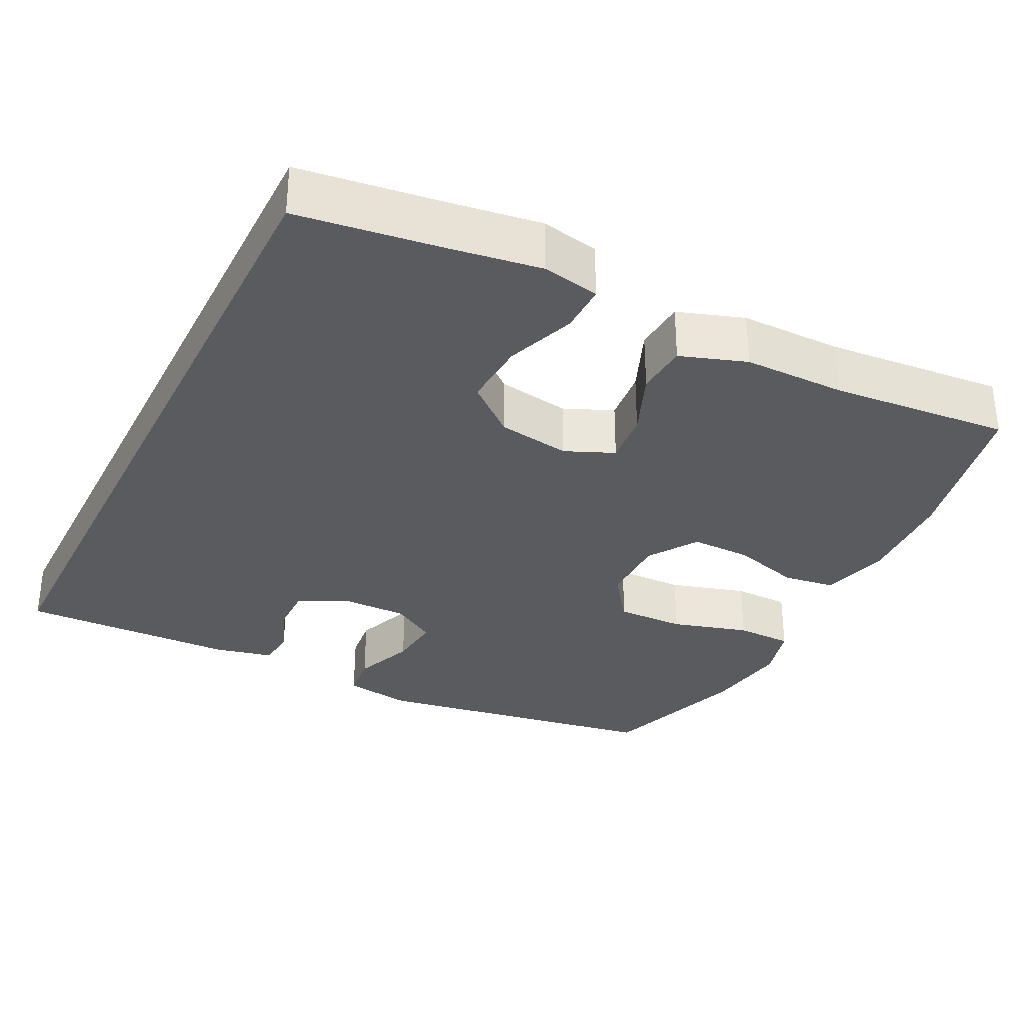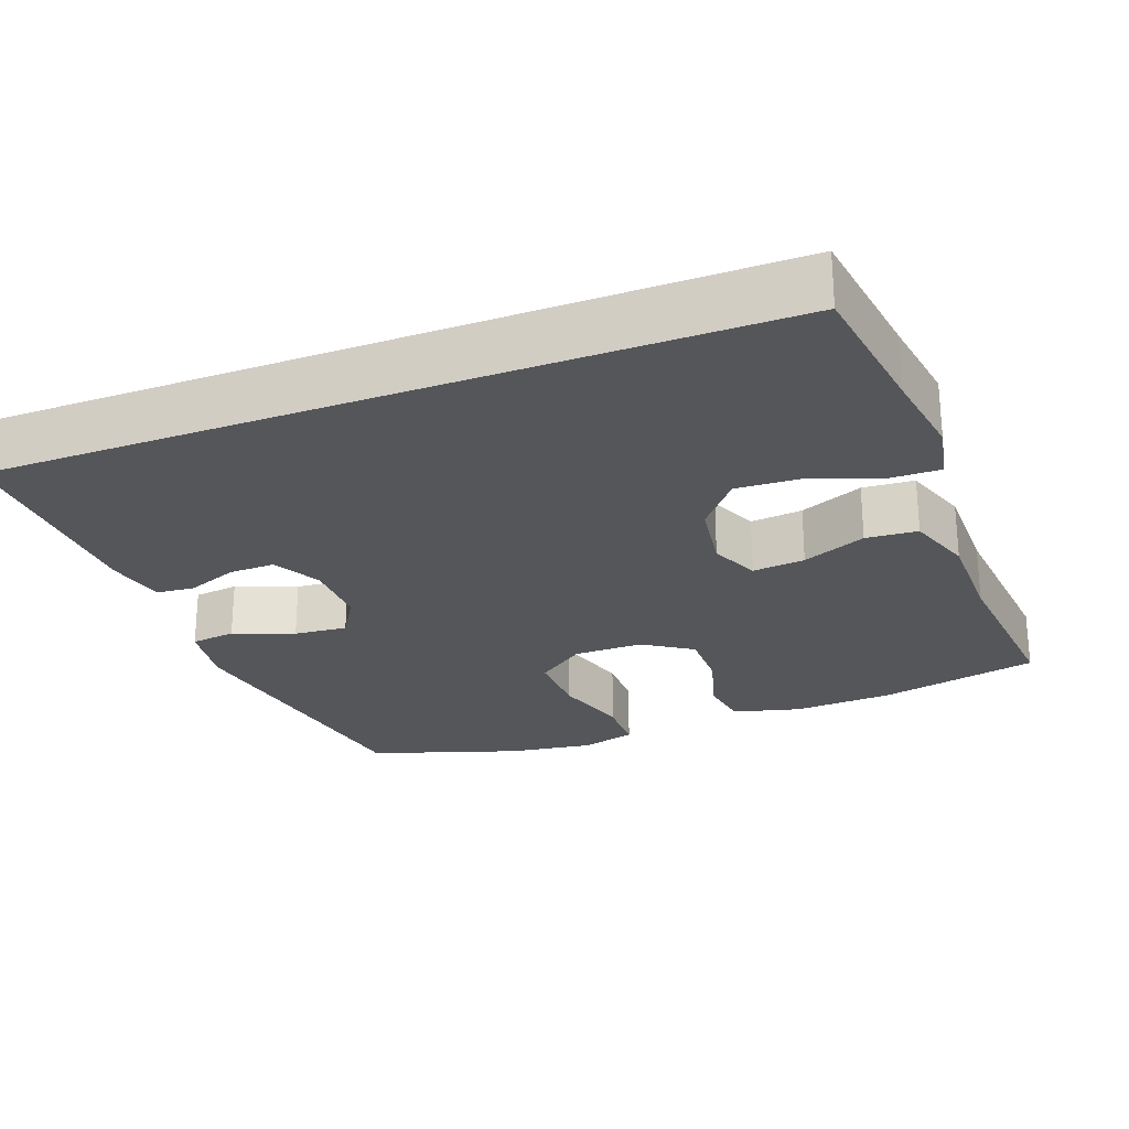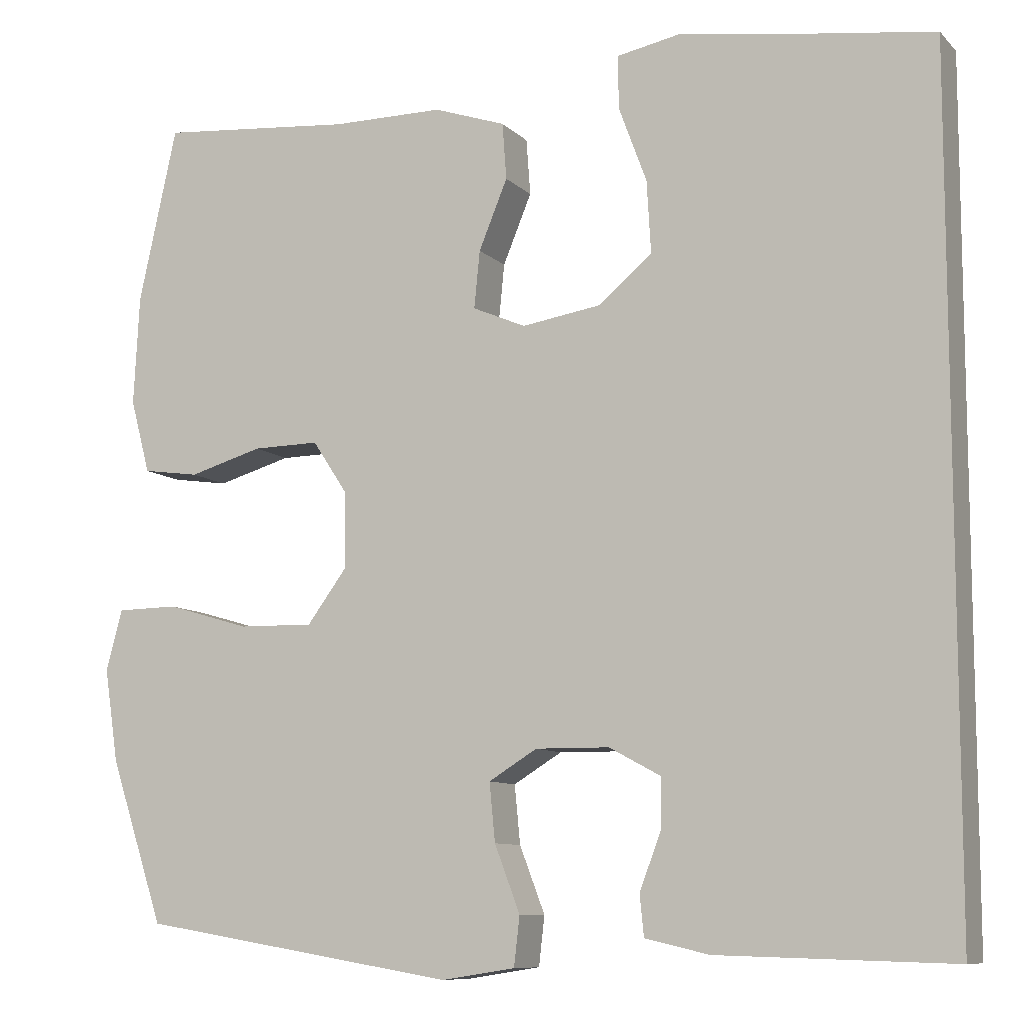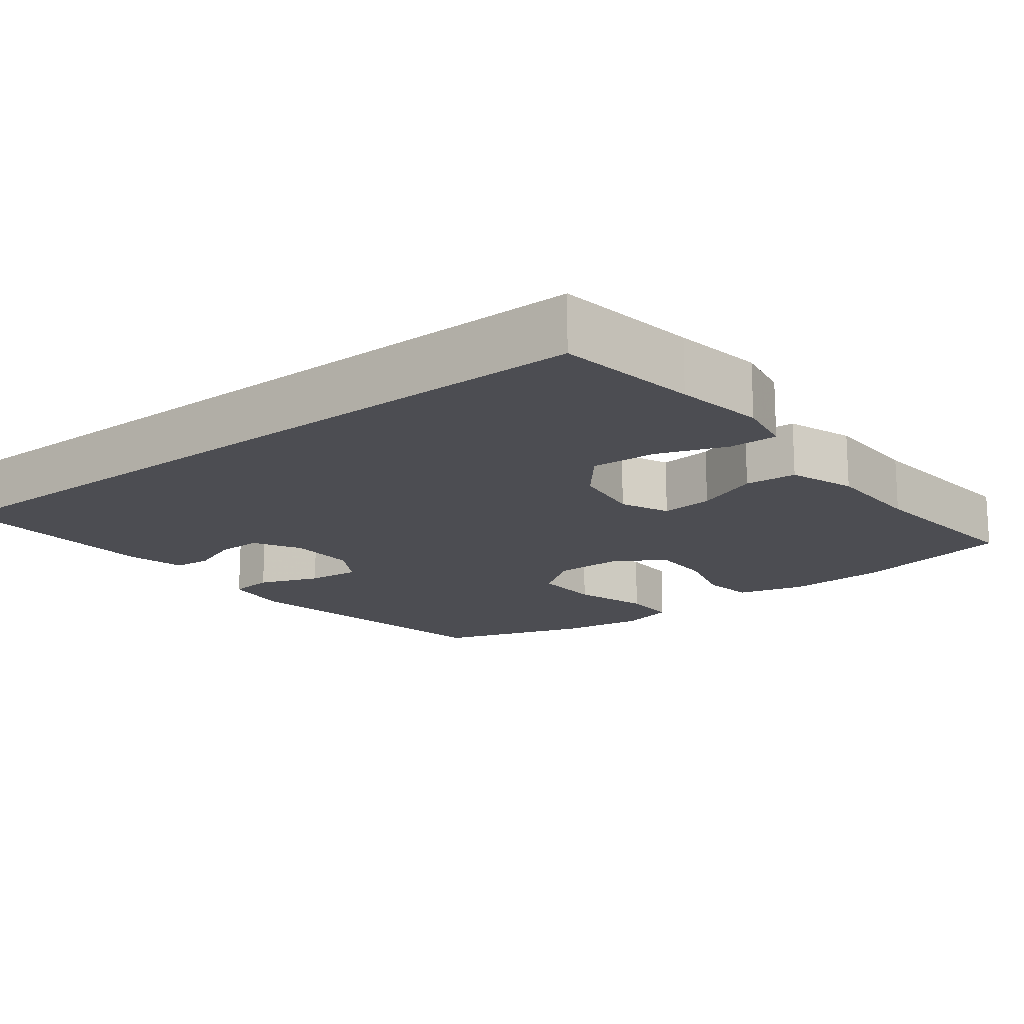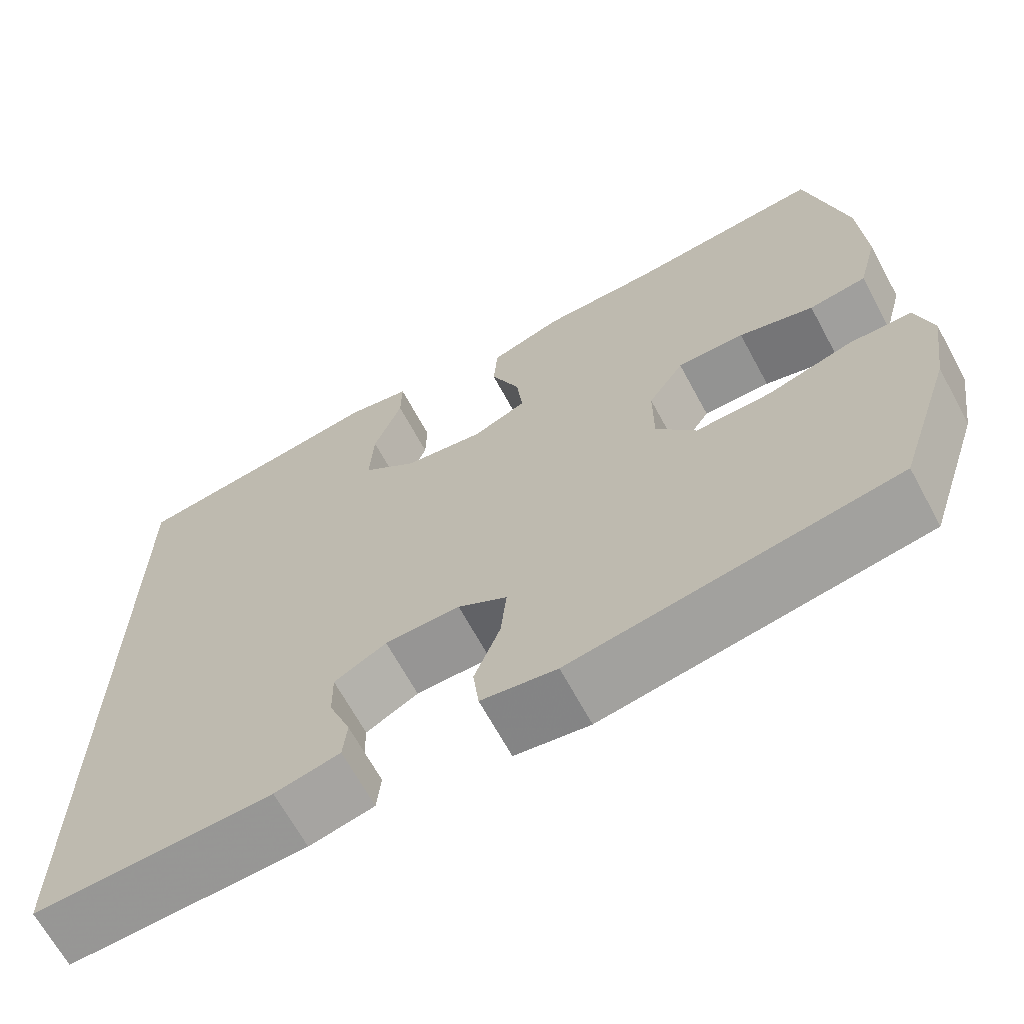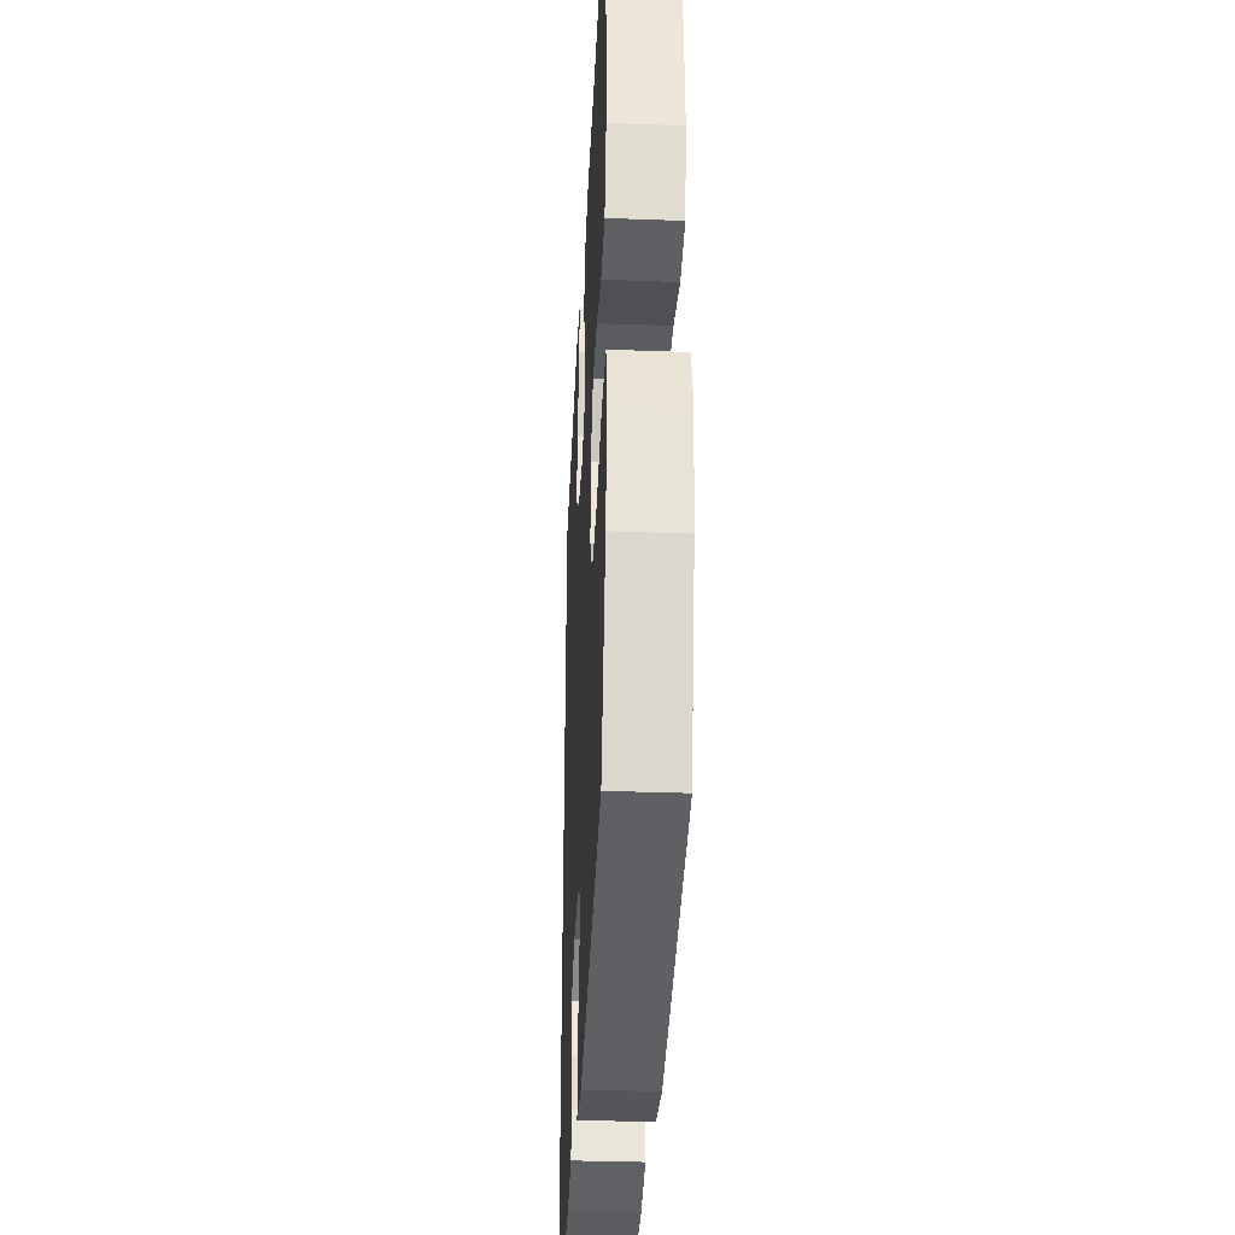
<metadata>
{"format":"obj","ext":"obj","renderer":"f3d","projection":"perspective","resolution":1024,"background":"white","views":[{"elev":-32.5,"azim":-26.7,"up":"+Y"},{"elev":-25.4,"azim":-69.2,"up":"+Y"},{"elev":-9.3,"azim":-155.4,"up":"+Z"},{"elev":-16.3,"azim":-51.9,"up":"+Y"},{"elev":-67.1,"azim":28.5,"up":"+Z"},{"elev":-34.8,"azim":87.2,"up":"+Z"}]}
</metadata>
<code>
v 0.5 0.07 0.5
v 0.547 0.07 0.286
v 0.554 0.07 0.152
v 0.53 0.07 0.062
v 0.461 0.07 0.052
v 0.371 0.07 0.078
v 0.29 0.07 0.079
v 0.247 0.07 0.014
v 0.247 0.07 -0.079
v 0.295 0.07 -0.144
v 0.386 0.07 -0.142
v 0.488 0.07 -0.112
v 0.563 0.07 -0.113
v 0.583 0.07 -0.187
v 0.566 0.07 -0.301
v 0.5 0.07 -0.5
v 0.113 0.07 -0.564
v 0.023 0.07 -0.55
v 0.016 0.07 -0.49
v 0.047 0.07 -0.409
v 0.054 0.07 -0.338
v -0.005 0.07 -0.302
v -0.095 0.07 -0.303
v -0.158 0.07 -0.337
v -0.157 0.07 -0.398
v -0.131 0.07 -0.466
v -0.136 0.07 -0.516
v -0.214 0.07 -0.534
v -0.5 0.07 -0.542
v -0.5 0.07 0.483
v -0.309 0.07 0.509
v -0.189 0.07 0.527
v -0.112 0.07 0.512
v -0.113 0.07 0.447
v -0.147 0.07 0.355
v -0.152 0.07 0.267
v -0.086 0.07 0.212
v 0.01 0.07 0.197
v 0.075 0.07 0.225
v 0.068 0.07 0.295
v 0.033 0.07 0.38
v 0.038 0.07 0.449
v 0.126 0.07 0.479
v 0.262 0.07 0.479
v 0.5 0 0.5
v 0.547 0 0.286
v 0.554 0 0.152
v 0.53 0 0.062
v 0.461 0 0.052
v 0.371 0 0.078
v 0.29 0 0.079
v 0.247 0 0.014
v 0.247 0 -0.079
v 0.295 0 -0.144
v 0.386 0 -0.142
v 0.488 0 -0.112
v 0.563 0 -0.113
v 0.583 0 -0.187
v 0.566 0 -0.301
v 0.5 0 -0.5
v 0.113 0 -0.564
v 0.023 0 -0.55
v 0.016 0 -0.49
v 0.047 0 -0.409
v 0.054 0 -0.338
v -0.005 0 -0.302
v -0.095 0 -0.303
v -0.158 0 -0.337
v -0.157 0 -0.398
v -0.131 0 -0.466
v -0.136 0 -0.516
v -0.214 0 -0.534
v -0.5 0 -0.542
v -0.5 0 0.483
v -0.309 0 0.509
v -0.189 0 0.527
v -0.112 0 0.512
v -0.113 0 0.447
v -0.147 0 0.355
v -0.152 0 0.267
v -0.086 0 0.212
v 0.01 0 0.197
v 0.075 0 0.225
v 0.068 0 0.295
v 0.033 0 0.38
v 0.038 0 0.449
v 0.126 0 0.479
v 0.262 0 0.479
f 42 43 44
f 41 42 44
f 40 41 44
f 4 5 6
f 3 4 6
f 2 3 6
f 1 2 6
f 44 1 6
f 40 44 6
f 39 40 6
f 38 39 6 7
f 37 38 7 8
f 33 34 35
f 32 33 35
f 31 32 35
f 31 35 36
f 30 31 36
f 28 29 30
f 27 28 30
f 26 27 30
f 25 26 30
f 24 25 30
f 30 36 37
f 24 30 37
f 23 24 37
f 18 19 20
f 17 18 20
f 16 17 20
f 15 16 20
f 14 15 20
f 13 14 20
f 12 13 20
f 11 12 20
f 10 11 20 21
f 9 10 21 22
f 22 23 37
f 9 22 37
f 8 9 37
f 88 87 86
f 88 86 85
f 88 85 84
f 50 49 48
f 50 48 47
f 50 47 46
f 50 46 45
f 50 45 88
f 50 88 84
f 50 84 83
f 51 50 83 82
f 52 51 82 81
f 79 78 77
f 79 77 76
f 79 76 75
f 80 79 75
f 80 75 74
f 74 73 72
f 74 72 71
f 74 71 70
f 74 70 69
f 74 69 68
f 81 80 74
f 81 74 68
f 81 68 67
f 64 63 62
f 64 62 61
f 64 61 60
f 64 60 59
f 64 59 58
f 64 58 57
f 64 57 56
f 64 56 55
f 65 64 55 54
f 66 65 54 53
f 81 67 66
f 81 66 53
f 81 53 52
f 1 45 46 2
f 2 46 47 3
f 3 47 48 4
f 4 48 49 5
f 5 49 50 6
f 6 50 51 7
f 7 51 52 8
f 8 52 53 9
f 9 53 54 10
f 10 54 55 11
f 11 55 56 12
f 12 56 57 13
f 13 57 58 14
f 14 58 59 15
f 15 59 60 16
f 16 60 61 17
f 17 61 62 18
f 18 62 63 19
f 19 63 64 20
f 20 64 65 21
f 21 65 66 22
f 22 66 67 23
f 23 67 68 24
f 24 68 69 25
f 25 69 70 26
f 26 70 71 27
f 27 71 72 28
f 28 72 73 29
f 29 73 74 30
f 30 74 75 31
f 31 75 76 32
f 32 76 77 33
f 33 77 78 34
f 34 78 79 35
f 35 79 80 36
f 36 80 81 37
f 37 81 82 38
f 38 82 83 39
f 39 83 84 40
f 40 84 85 41
f 41 85 86 42
f 42 86 87 43
f 43 87 88 44
f 44 88 45 1

</code>
